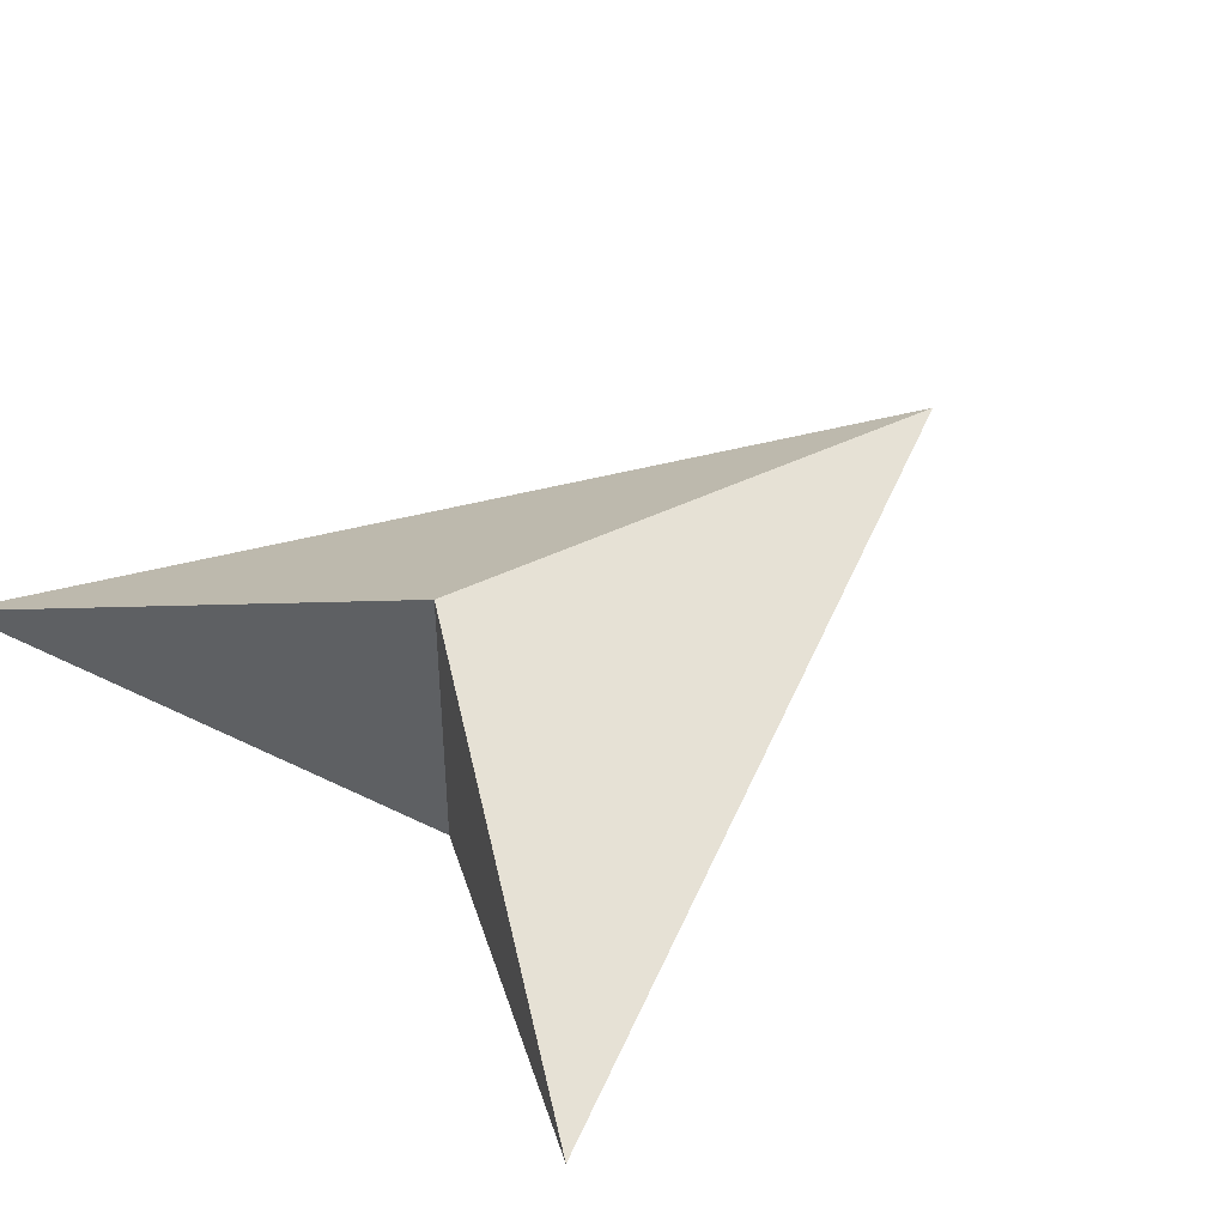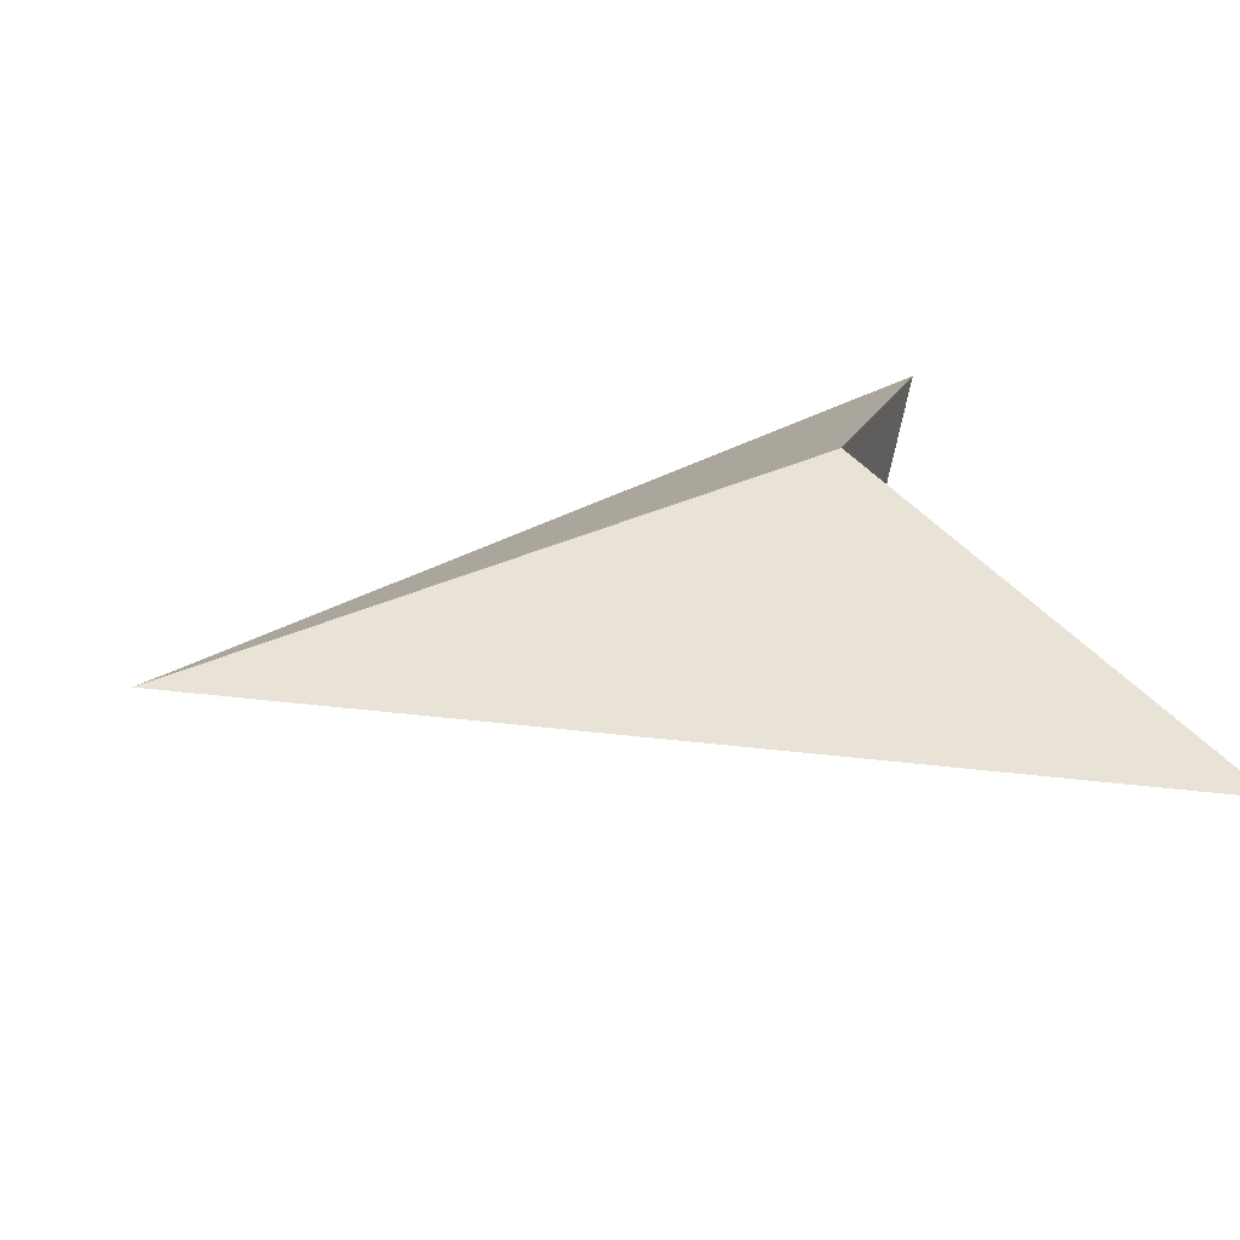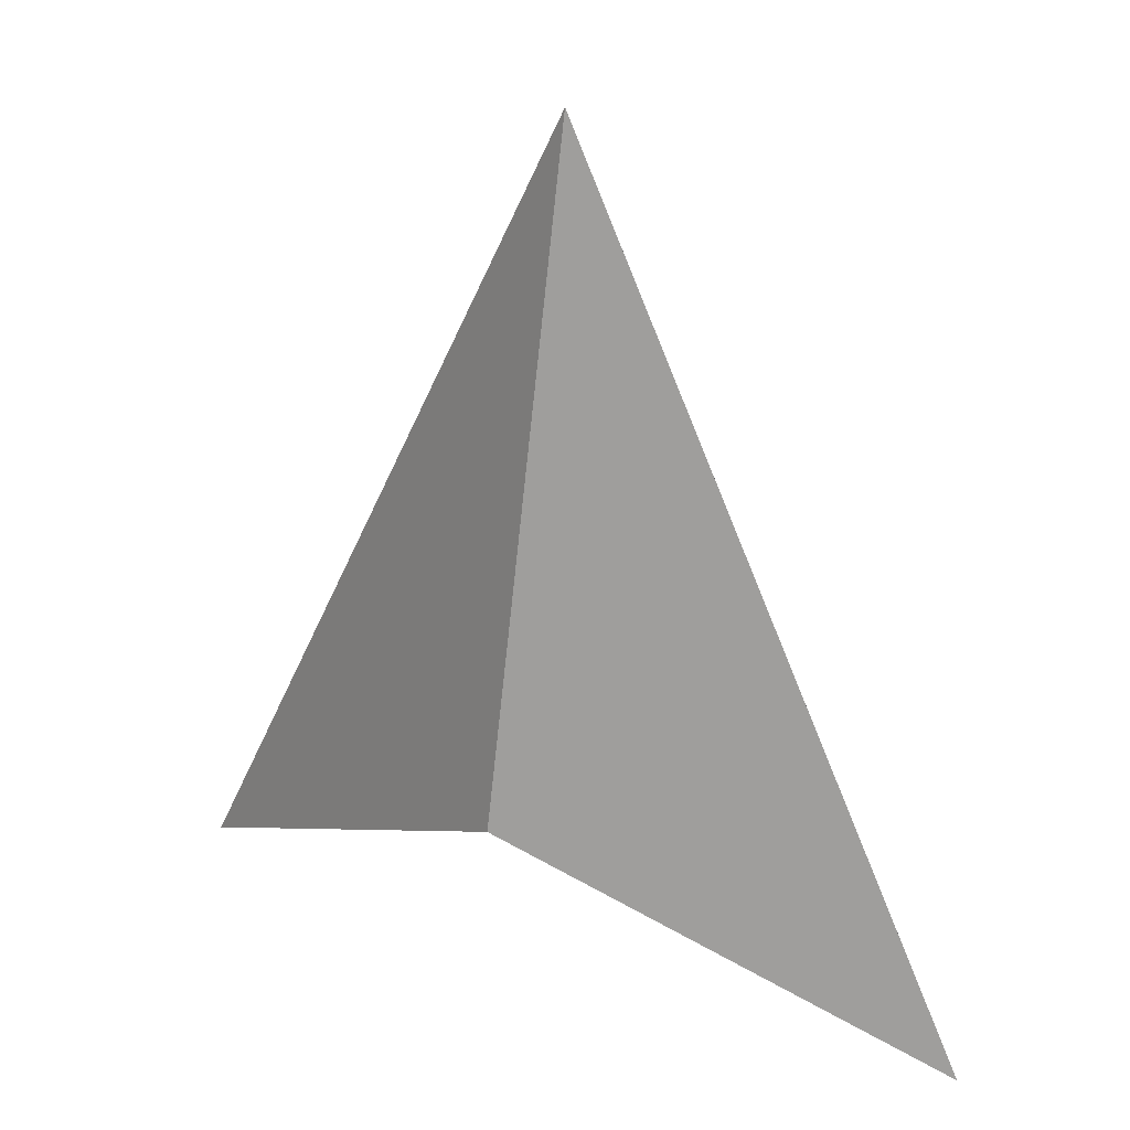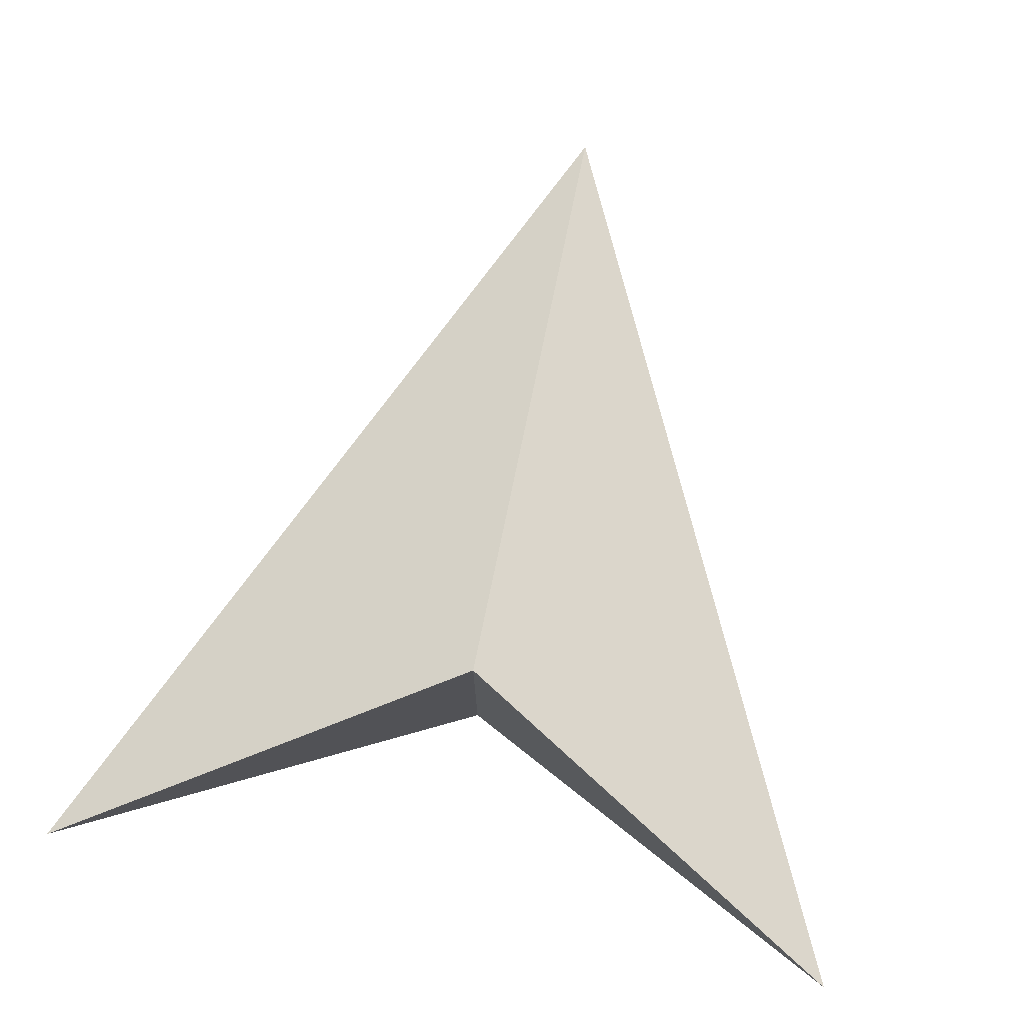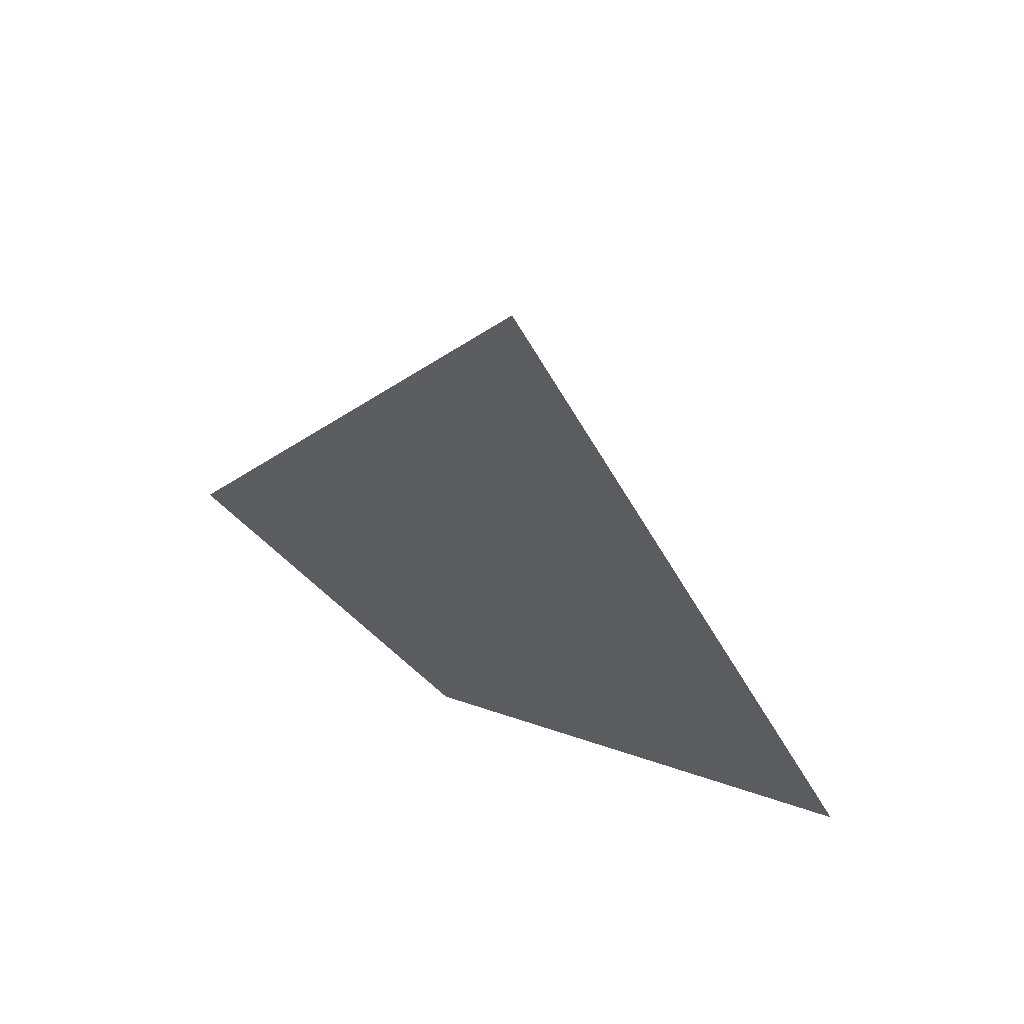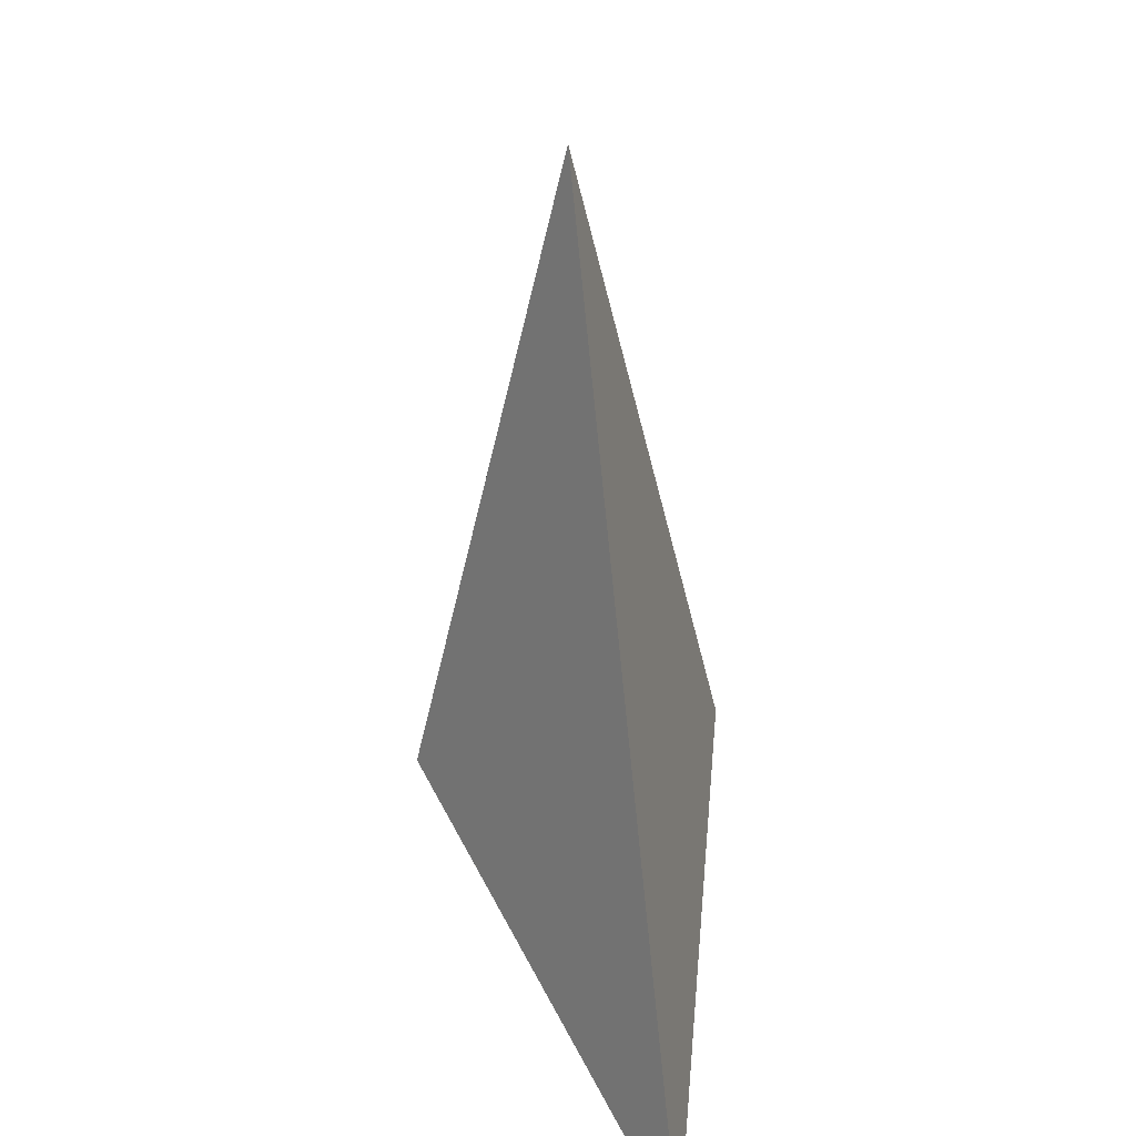
<metadata>
{"format":"obj","ext":"obj","renderer":"f3d","projection":"perspective","resolution":1024,"background":"white","views":[{"elev":43.1,"azim":46.8,"up":"+Z"},{"elev":30.5,"azim":-105.2,"up":"+Z"},{"elev":30.3,"azim":28.7,"up":"+Y"},{"elev":75.9,"azim":11.0,"up":"+Z"},{"elev":68.0,"azim":-151.3,"up":"+Y"},{"elev":39.1,"azim":76.2,"up":"+Y"}]}
</metadata>
<code>
o Cube
v 0 1.497 0
v 1.414 -1.487 0
v -1.414 -1.487 0
v -0 -0.6942 -0.5
v -0 -0.6942 0.5
f 4 1 2
f 5 1 3
f 4 3 1
f 5 2 1
f 2 5 4
f 4 5 3

</code>
